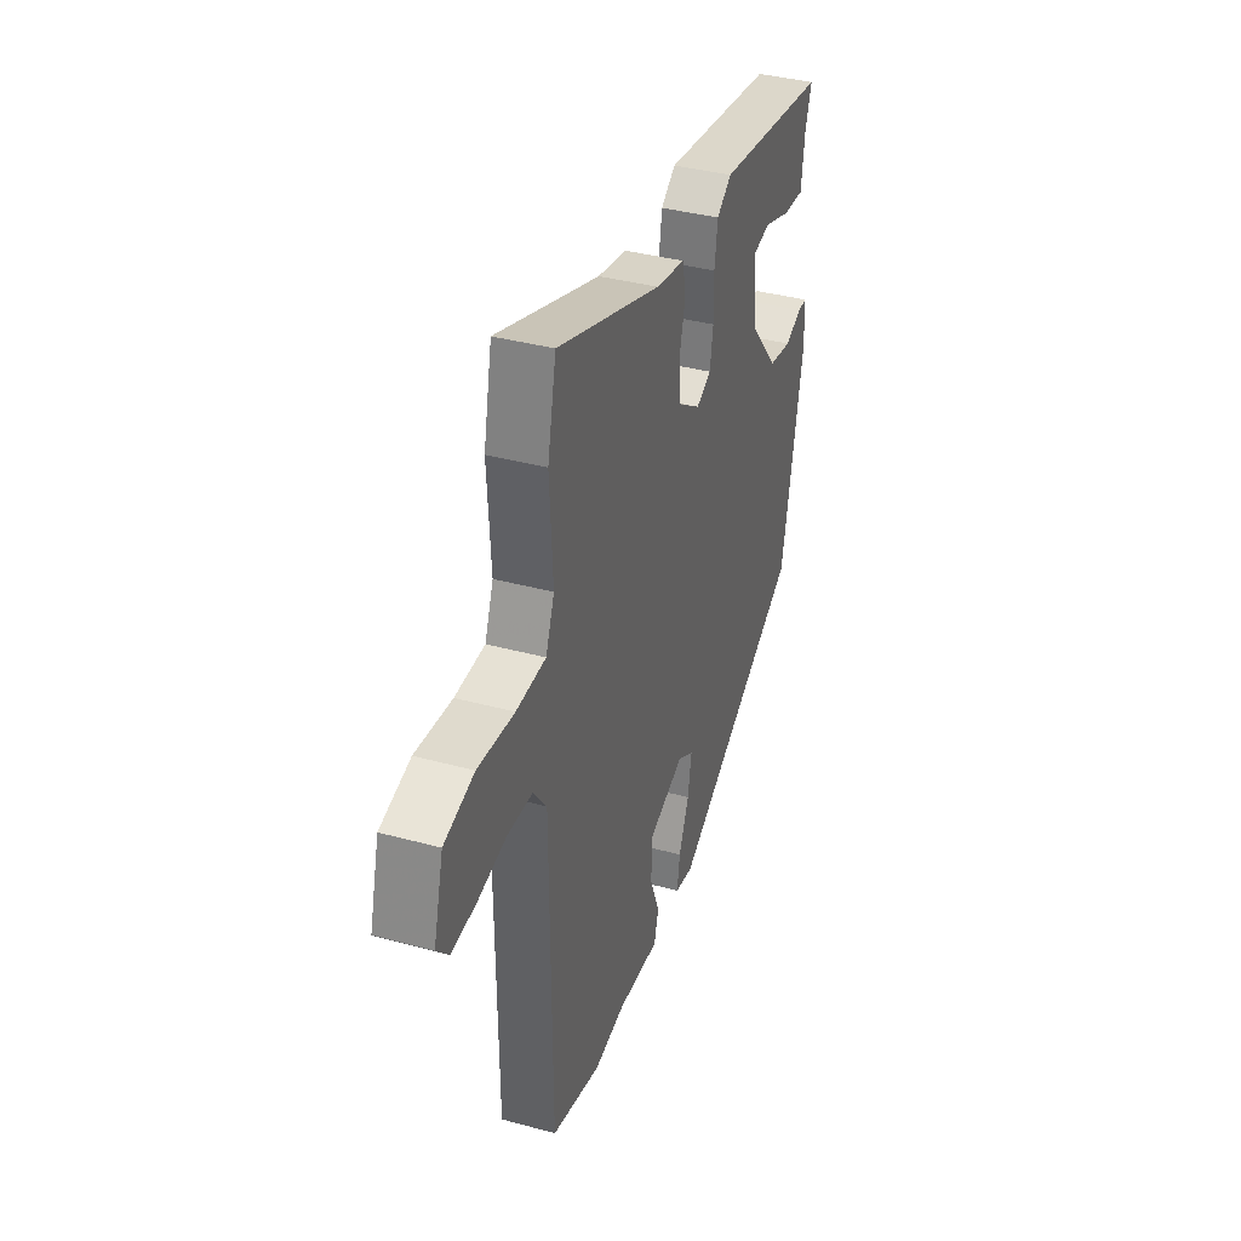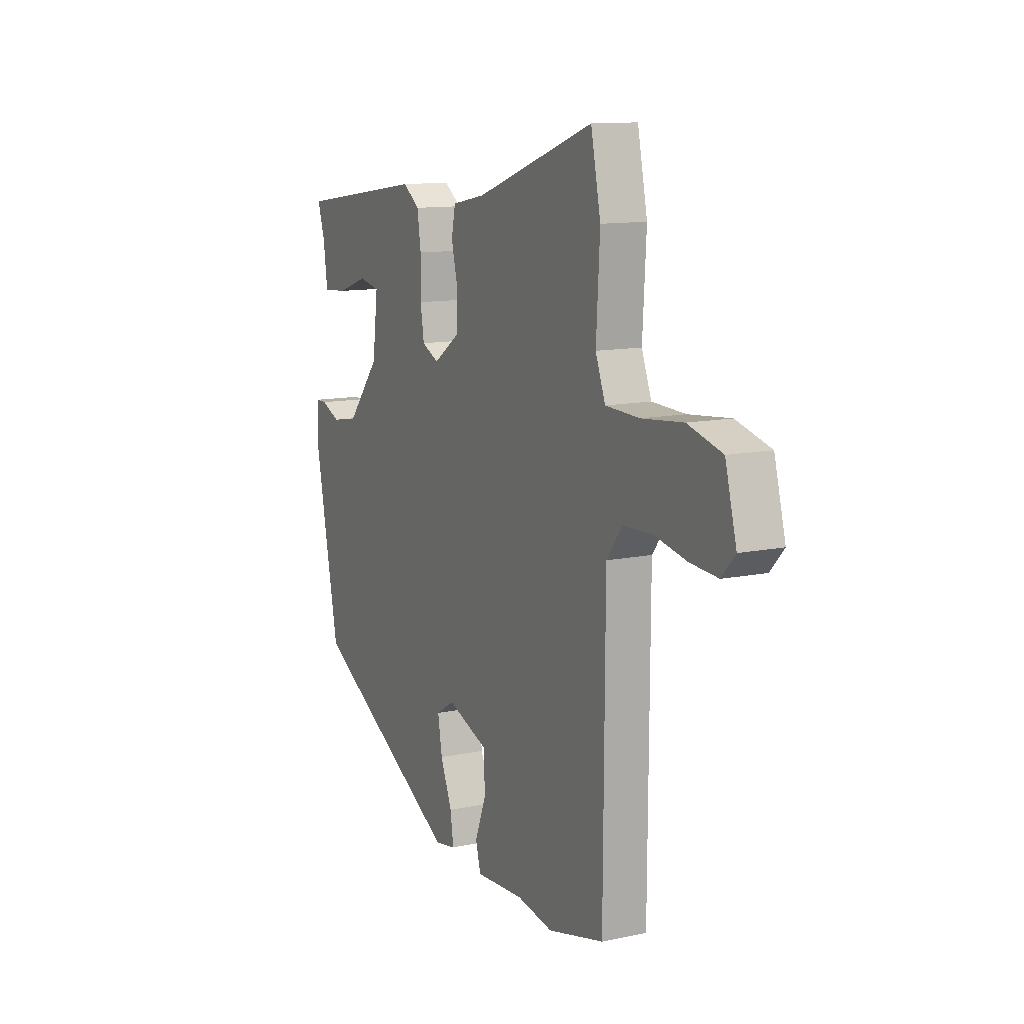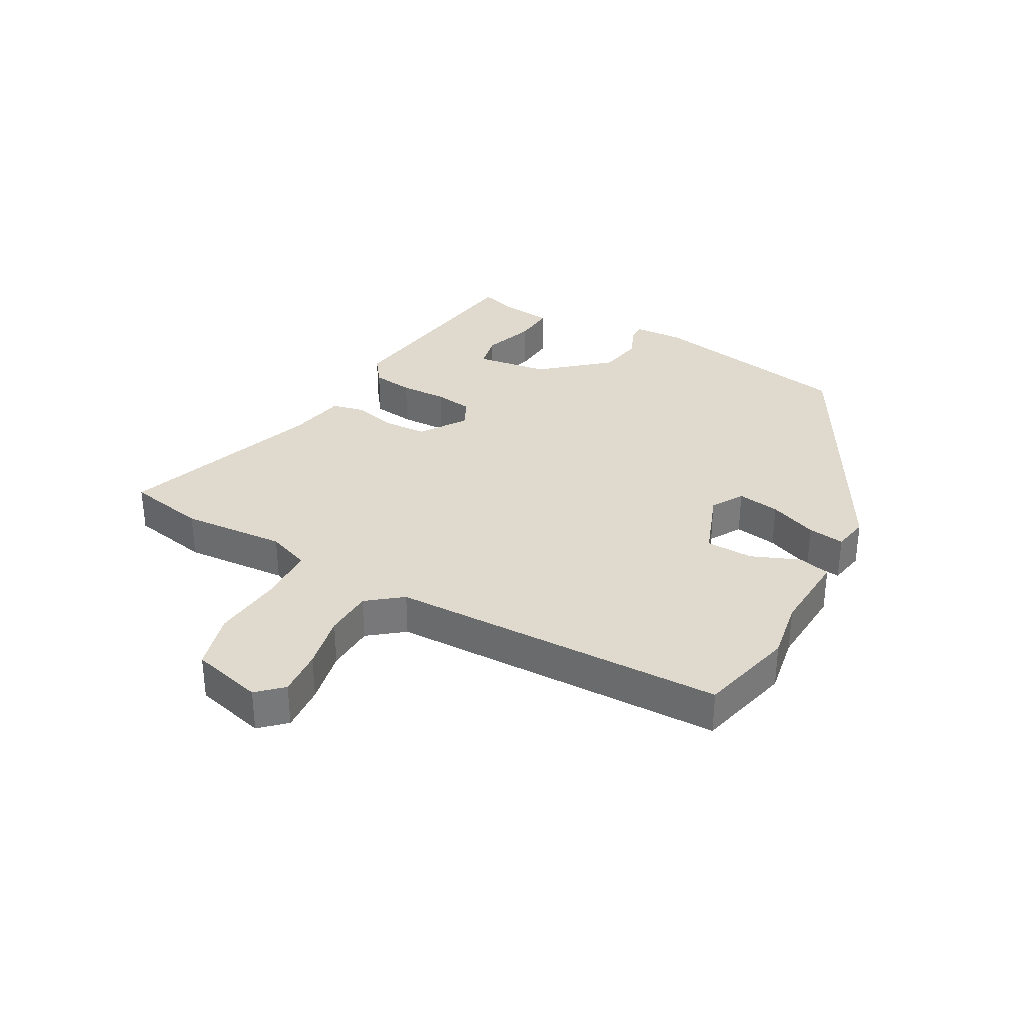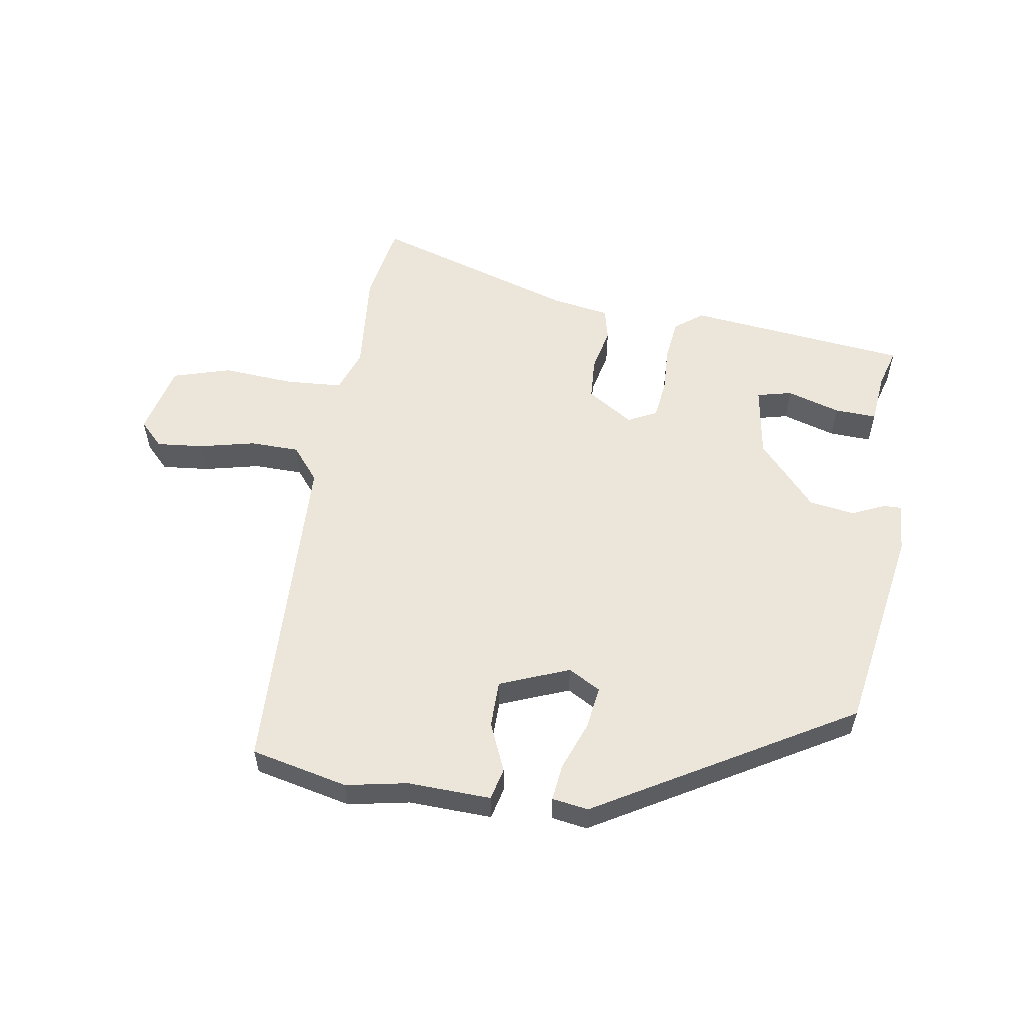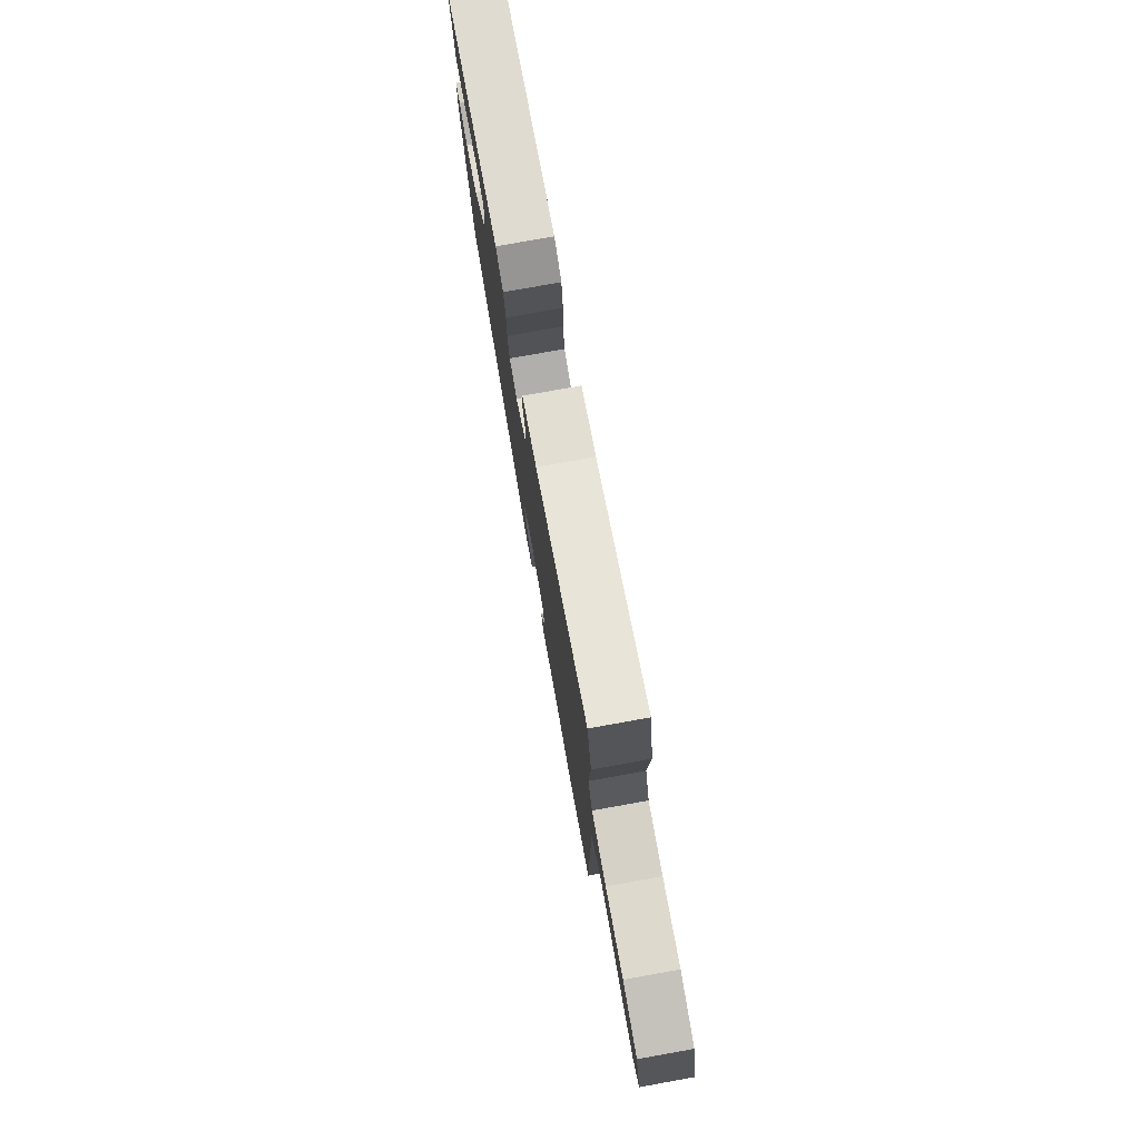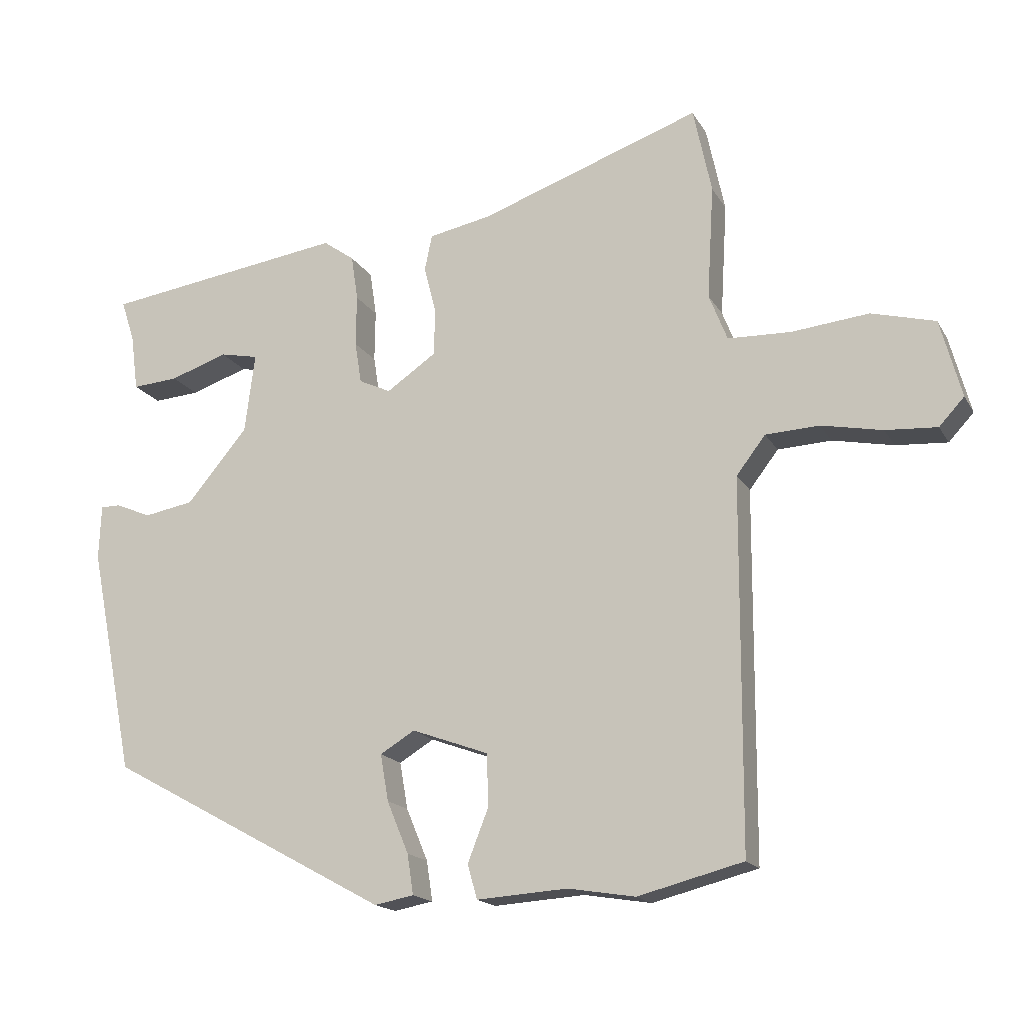
<metadata>
{"format":"obj","ext":"obj","renderer":"f3d","projection":"perspective","resolution":1024,"background":"white","views":[{"elev":37.9,"azim":109.1,"up":"+Z"},{"elev":12.0,"azim":63.5,"up":"+Z"},{"elev":32.9,"azim":118.4,"up":"+Y"},{"elev":55.9,"azim":-172.7,"up":"+Y"},{"elev":77.6,"azim":79.8,"up":"+Z"},{"elev":-17.0,"azim":21.0,"up":"+Z"}]}
</metadata>
<code>
v 0.522 0.07 -0.494
v 0.367 0.07 -0.534
v 0.268 0.07 -0.518
v 0.134 0.07 -0.527
v 0.12 0.07 -0.476
v 0.151 0.07 -0.397
v 0.148 0.07 -0.321
v 0.035 0.07 -0.28
v -0.016 0.07 -0.311
v -0.004 0.07 -0.38
v 0.028 0.07 -0.457
v 0.037 0.07 -0.516
v -0.021 0.07 -0.527
v -0.437 0.07 -0.301
v -0.504 0.07 0.034
v -0.501 0.07 0.115
v -0.472 0.07 0.115
v -0.419 0.07 0.093
v -0.346 0.07 0.106
v -0.256 0.07 0.213
v -0.241 0.07 0.331
v -0.298 0.07 0.343
v -0.383 0.07 0.314
v -0.451 0.07 0.309
v -0.462 0.07 0.392
v -0.482 0.07 0.454
v -0.125 0.07 0.505
v -0.079 0.07 0.472
v -0.069 0.07 0.405
v -0.07 0.07 0.329
v -0.06 0.07 0.267
v -0.013 0.07 0.245
v 0.06 0.07 0.295
v 0.062 0.07 0.364
v 0.044 0.07 0.435
v 0.055 0.07 0.488
v 0.147 0.07 0.506
v 0.474 0.07 0.621
v 0.501 0.07 0.493
v 0.491 0.07 0.325
v 0.518 0.07 0.256
v 0.611 0.07 0.253
v 0.725 0.07 0.265
v 0.819 0.07 0.24
v 0.85 0.07 0.125
v 0.813 0.07 0.085
v 0.737 0.07 0.09
v 0.647 0.07 0.108
v 0.568 0.07 0.104
v 0.525 0.07 0.048
v 0.522 0 -0.494
v 0.367 0 -0.534
v 0.268 0 -0.518
v 0.134 0 -0.527
v 0.12 0 -0.476
v 0.151 0 -0.397
v 0.148 0 -0.321
v 0.035 0 -0.28
v -0.016 0 -0.311
v -0.004 0 -0.38
v 0.028 0 -0.457
v 0.037 0 -0.516
v -0.021 0 -0.527
v -0.437 0 -0.301
v -0.504 0 0.034
v -0.501 0 0.115
v -0.472 0 0.115
v -0.419 0 0.093
v -0.346 0 0.106
v -0.256 0 0.213
v -0.241 0 0.331
v -0.298 0 0.343
v -0.383 0 0.314
v -0.451 0 0.309
v -0.462 0 0.392
v -0.482 0 0.454
v -0.125 0 0.505
v -0.079 0 0.472
v -0.069 0 0.405
v -0.07 0 0.329
v -0.06 0 0.267
v -0.013 0 0.245
v 0.06 0 0.295
v 0.062 0 0.364
v 0.044 0 0.435
v 0.055 0 0.488
v 0.147 0 0.506
v 0.474 0 0.621
v 0.501 0 0.493
v 0.491 0 0.325
v 0.518 0 0.256
v 0.611 0 0.253
v 0.725 0 0.265
v 0.819 0 0.24
v 0.85 0 0.125
v 0.813 0 0.085
v 0.737 0 0.09
v 0.647 0 0.108
v 0.568 0 0.104
v 0.525 0 0.048
f 45 46 47 48
f 45 48 49
f 42 43 44 45
f 41 42 45 49
f 40 41 49 50
f 37 38 39 40
f 34 35 36 37
f 33 34 37 40
f 32 33 40 50
f 27 28 29 30
f 25 26 27 30
f 22 23 24 25
f 21 22 25 30
f 20 21 30 31
f 15 16 17 18
f 15 18 19
f 14 15 19
f 10 11 12 13
f 9 10 13 14
f 8 9 14 19
f 3 4 5 6
f 3 6 7
f 2 3 7
f 32 50 1 2
f 31 32 2 7
f 19 20 31
f 7 8 19 31
f 98 97 96 95
f 99 98 95
f 95 94 93 92
f 99 95 92 91
f 100 99 91 90
f 90 89 88 87
f 87 86 85 84
f 90 87 84 83
f 100 90 83 82
f 80 79 78 77
f 80 77 76 75
f 75 74 73 72
f 80 75 72 71
f 81 80 71 70
f 68 67 66 65
f 69 68 65
f 69 65 64
f 63 62 61 60
f 64 63 60 59
f 69 64 59 58
f 56 55 54 53
f 57 56 53
f 57 53 52
f 52 51 100 82
f 57 52 82 81
f 81 70 69
f 81 69 58 57
f 1 51 52 2
f 2 52 53 3
f 3 53 54 4
f 4 54 55 5
f 5 55 56 6
f 6 56 57 7
f 7 57 58 8
f 8 58 59 9
f 9 59 60 10
f 10 60 61 11
f 11 61 62 12
f 12 62 63 13
f 13 63 64 14
f 14 64 65 15
f 15 65 66 16
f 16 66 67 17
f 17 67 68 18
f 18 68 69 19
f 19 69 70 20
f 20 70 71 21
f 21 71 72 22
f 22 72 73 23
f 23 73 74 24
f 24 74 75 25
f 25 75 76 26
f 26 76 77 27
f 27 77 78 28
f 28 78 79 29
f 29 79 80 30
f 30 80 81 31
f 31 81 82 32
f 32 82 83 33
f 33 83 84 34
f 34 84 85 35
f 35 85 86 36
f 36 86 87 37
f 37 87 88 38
f 38 88 89 39
f 39 89 90 40
f 40 90 91 41
f 41 91 92 42
f 42 92 93 43
f 43 93 94 44
f 44 94 95 45
f 45 95 96 46
f 46 96 97 47
f 47 97 98 48
f 48 98 99 49
f 49 99 100 50
f 50 100 51 1

</code>
